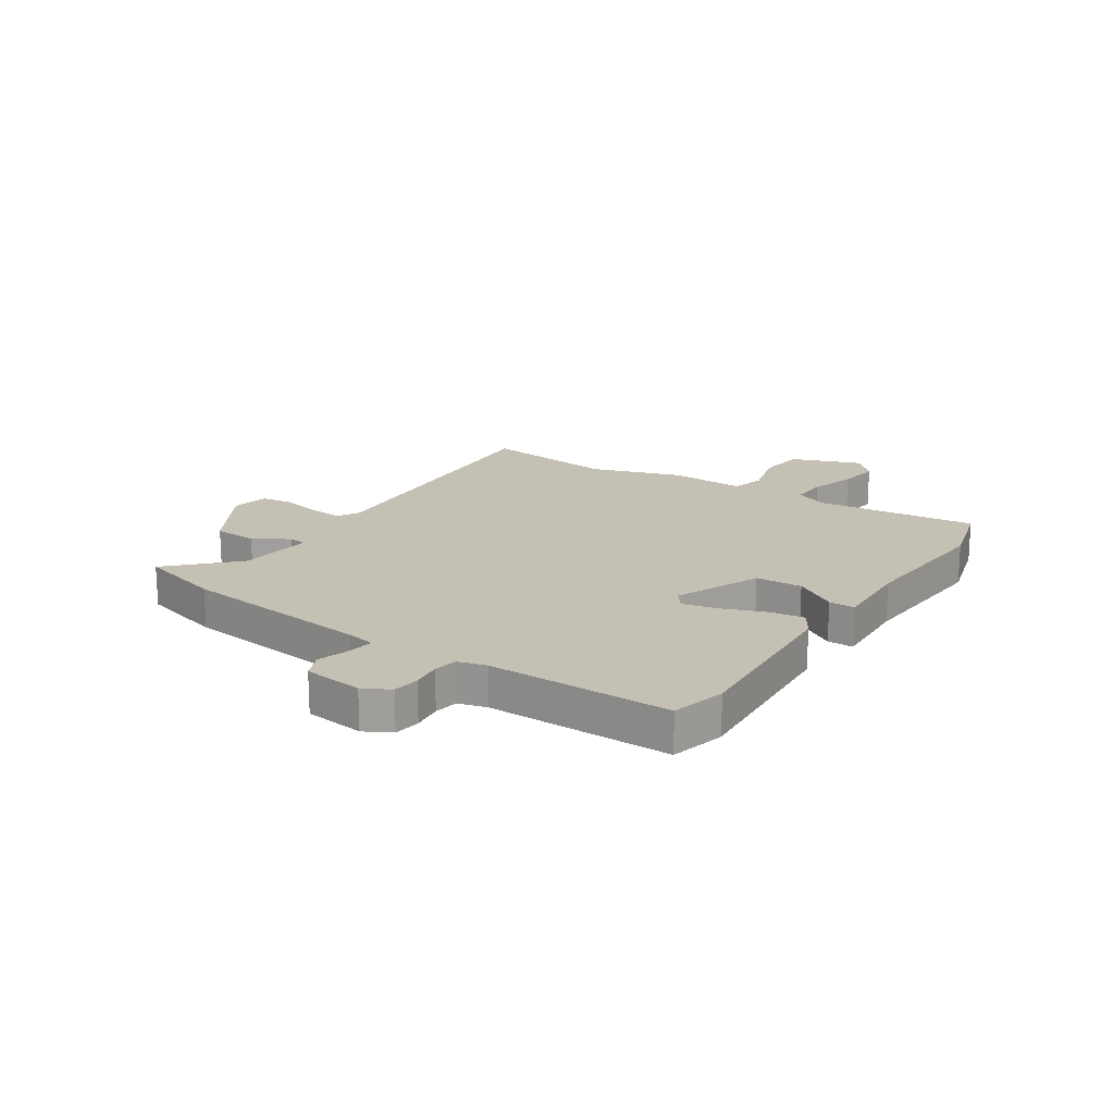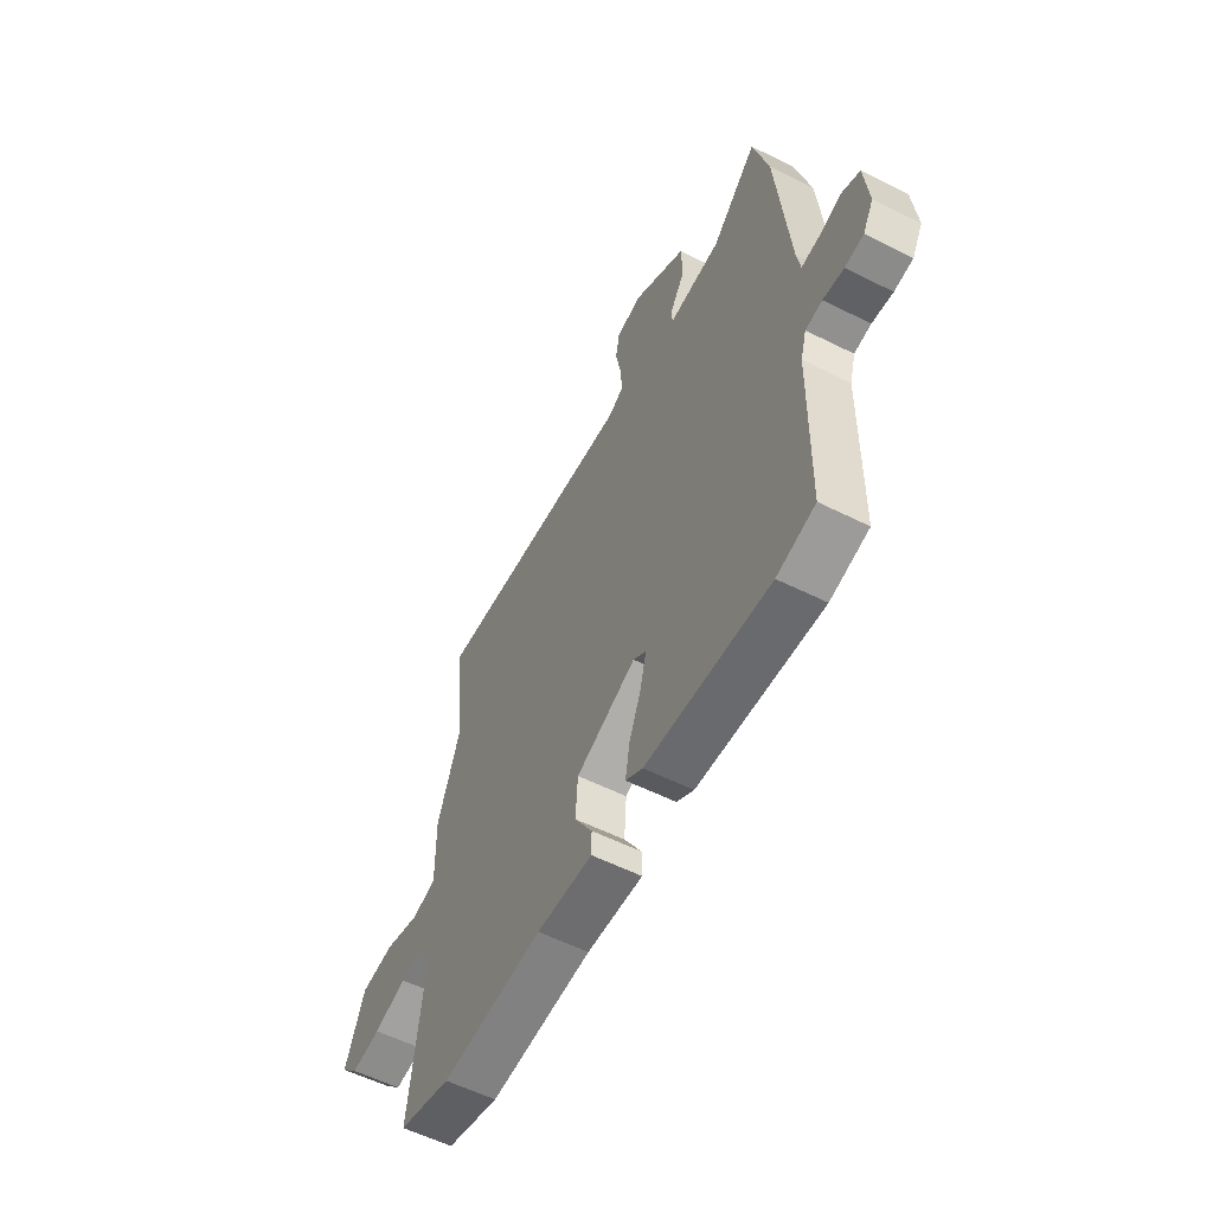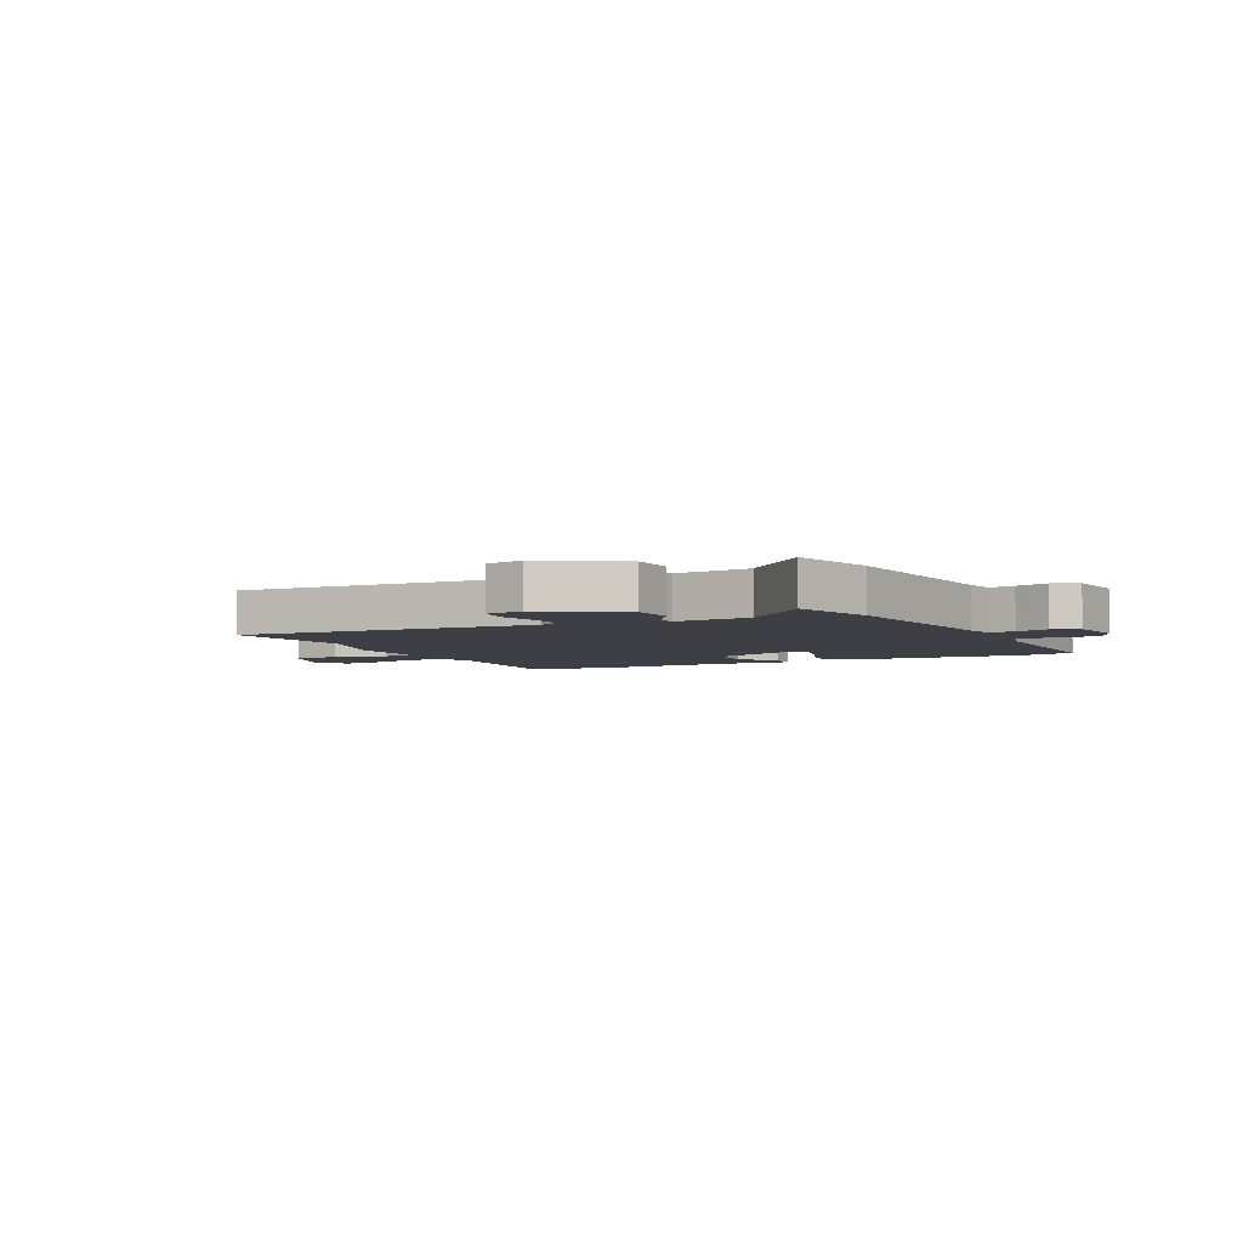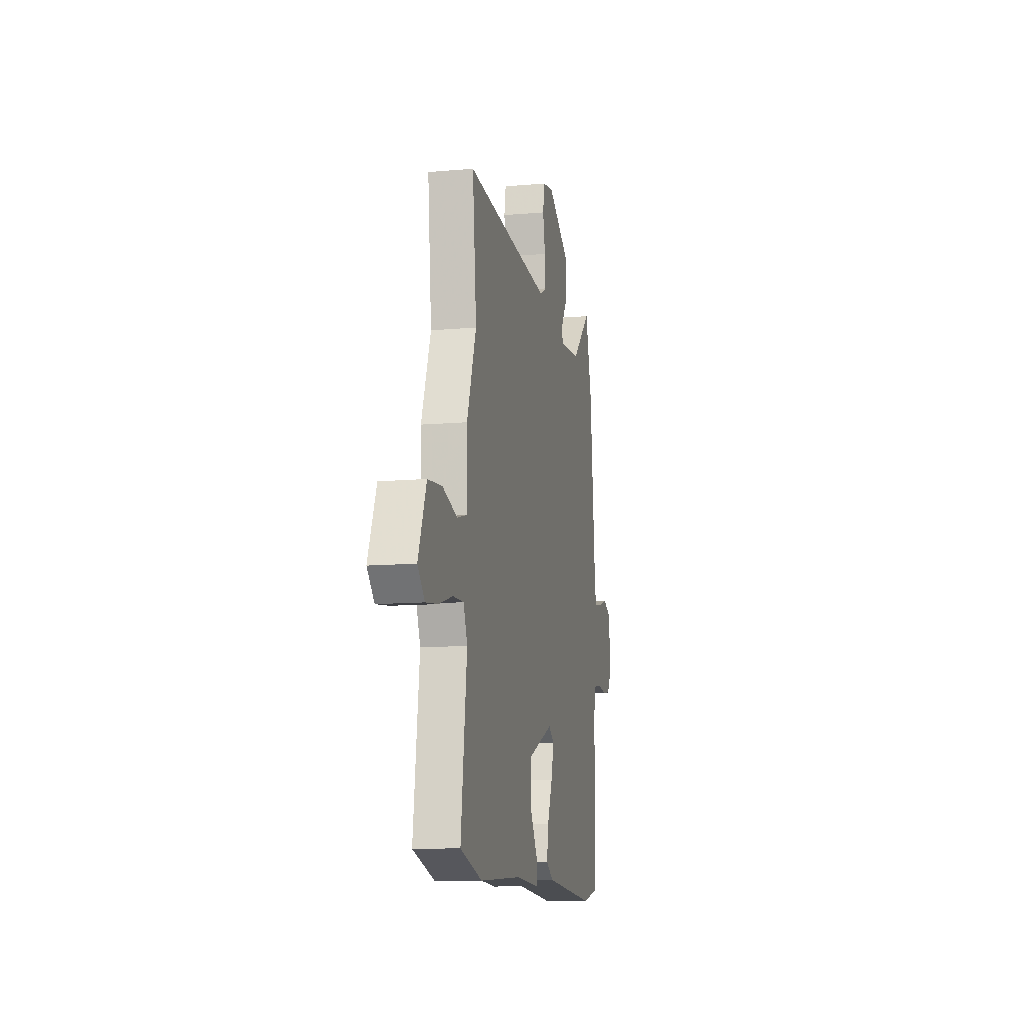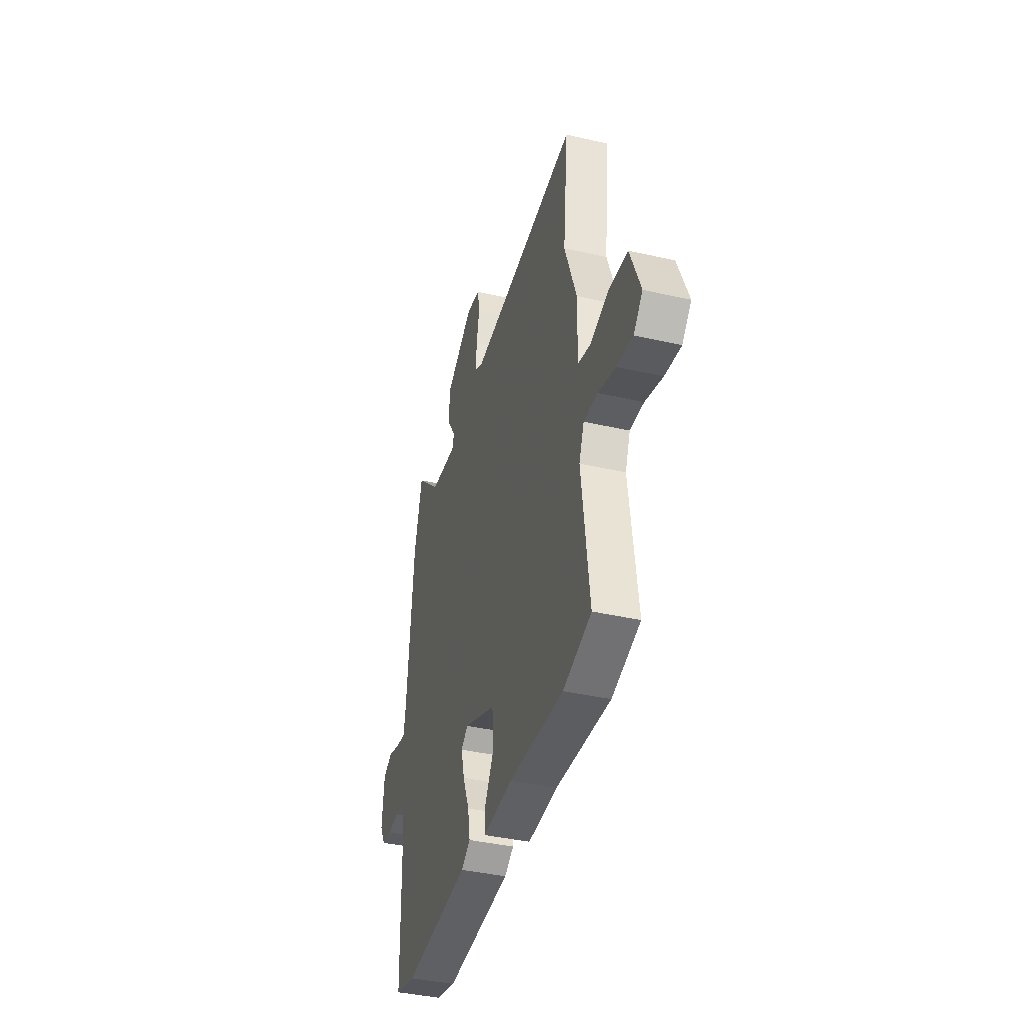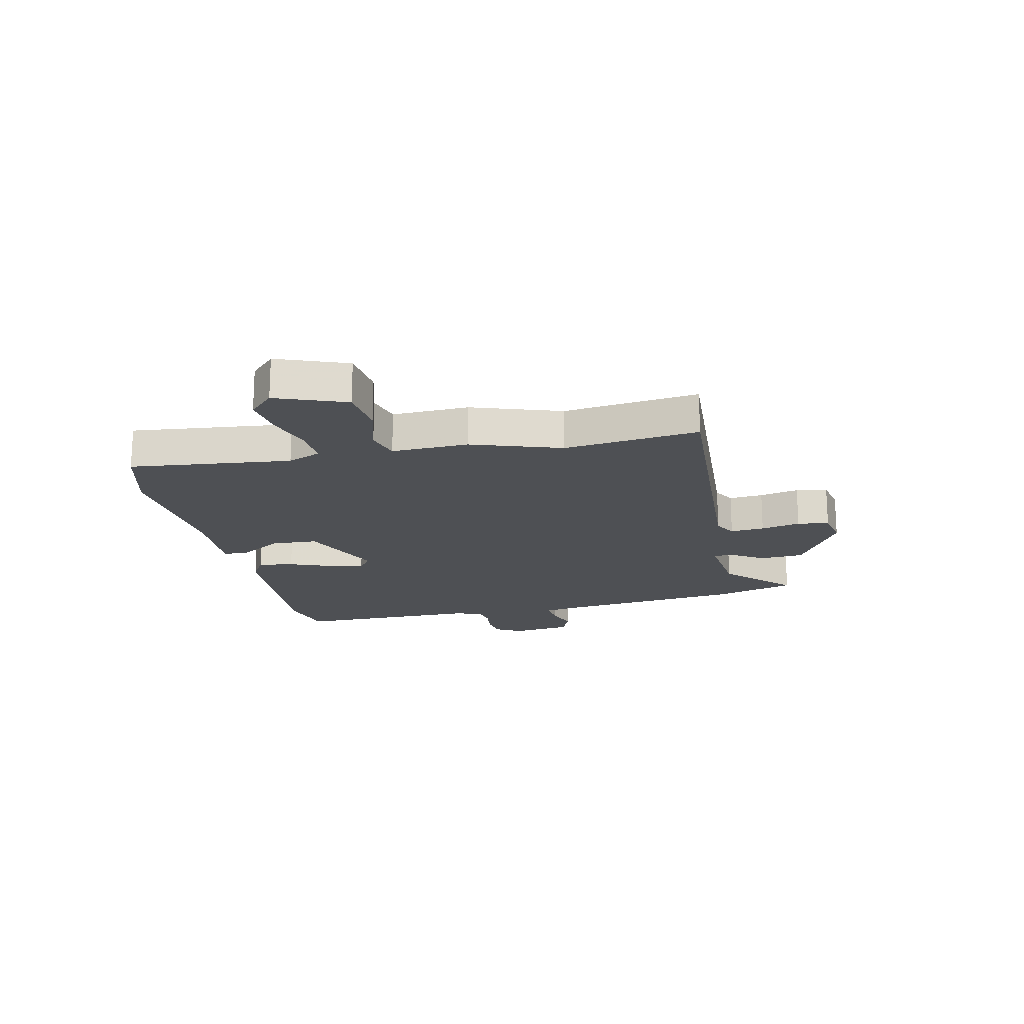
<metadata>
{"format":"obj","ext":"obj","renderer":"f3d","projection":"perspective","resolution":1024,"background":"white","views":[{"elev":18.4,"azim":124.3,"up":"+Y"},{"elev":-57.1,"azim":62.5,"up":"+Z"},{"elev":-4.4,"azim":27.8,"up":"+Y"},{"elev":-11.7,"azim":-78.0,"up":"+Z"},{"elev":-39.5,"azim":-105.9,"up":"+Z"},{"elev":-18.5,"azim":-76.6,"up":"+Y"}]}
</metadata>
<code>
v -0.433 0.07 -0.519
v -0.568 0.07 -0.48
v -0.531 0.07 -0.188
v -0.555 0.07 -0.128
v -0.621 0.07 -0.13
v -0.705 0.07 -0.155
v -0.781 0.07 -0.165
v -0.825 0.07 -0.12
v -0.775 0.07 0.006
v -0.688 0.07 0.015
v -0.597 0.07 -0.012
v -0.536 0.07 0.004
v -0.538 0.07 0.143
v -0.481 0.07 0.304
v -0.505 0.07 0.548
v 0.023 0.07 0.509
v 0.063 0.07 0.531
v 0.059 0.07 0.593
v 0.045 0.07 0.665
v 0.055 0.07 0.722
v 0.122 0.07 0.734
v 0.257 0.07 0.65
v 0.26 0.07 0.57
v 0.22 0.07 0.508
v 0.223 0.07 0.476
v 0.357 0.07 0.488
v 0.474 0.07 0.6
v 0.513 0.07 0.448
v 0.545 0.07 0.102
v 0.554 0.07 0.048
v 0.6 0.07 0.054
v 0.658 0.07 0.072
v 0.704 0.07 0.051
v 0.715 0.07 -0.057
v 0.688 0.07 -0.105
v 0.64 0.07 -0.111
v 0.587 0.07 -0.104
v 0.544 0.07 -0.111
v 0.529 0.07 -0.163
v 0.523 0.07 -0.494
v 0.425 0.07 -0.518
v 0.106 0.07 -0.494
v 0.062 0.07 -0.466
v 0.073 0.07 -0.402
v 0.104 0.07 -0.326
v 0.12 0.07 -0.262
v 0.087 0.07 -0.237
v -0.067 0.07 -0.302
v -0.073 0.07 -0.386
v -0.027 0.07 -0.463
v -0.028 0.07 -0.51
v -0.171 0.07 -0.502
v -0.433 0 -0.519
v -0.568 0 -0.48
v -0.531 0 -0.188
v -0.555 0 -0.128
v -0.621 0 -0.13
v -0.705 0 -0.155
v -0.781 0 -0.165
v -0.825 0 -0.12
v -0.775 0 0.006
v -0.688 0 0.015
v -0.597 0 -0.012
v -0.536 0 0.004
v -0.538 0 0.143
v -0.481 0 0.304
v -0.505 0 0.548
v 0.023 0 0.509
v 0.063 0 0.531
v 0.059 0 0.593
v 0.045 0 0.665
v 0.055 0 0.722
v 0.122 0 0.734
v 0.257 0 0.65
v 0.26 0 0.57
v 0.22 0 0.508
v 0.223 0 0.476
v 0.357 0 0.488
v 0.474 0 0.6
v 0.513 0 0.448
v 0.545 0 0.102
v 0.554 0 0.048
v 0.6 0 0.054
v 0.658 0 0.072
v 0.704 0 0.051
v 0.715 0 -0.057
v 0.688 0 -0.105
v 0.64 0 -0.111
v 0.587 0 -0.104
v 0.544 0 -0.111
v 0.529 0 -0.163
v 0.523 0 -0.494
v 0.425 0 -0.518
v 0.106 0 -0.494
v 0.062 0 -0.466
v 0.073 0 -0.402
v 0.104 0 -0.326
v 0.12 0 -0.262
v 0.087 0 -0.237
v -0.067 0 -0.302
v -0.073 0 -0.386
v -0.027 0 -0.463
v -0.028 0 -0.51
v -0.171 0 -0.502
f 49 50 51 52
f 48 49 52 1
f 42 43 44 45
f 42 45 46
f 39 40 41 42
f 38 39 42 46
f 34 35 36 37
f 34 37 38
f 31 32 33 34
f 30 31 34 38
f 29 30 38 46
f 26 27 28 29
f 25 26 29 46
f 21 22 23 24
f 18 19 20 21
f 17 18 21 24
f 16 17 24 25
f 14 15 16 25
f 12 13 14 25
f 8 9 10 11
f 8 11 12
f 5 6 7 8
f 4 5 8 12
f 3 4 12 25
f 48 1 2 3
f 47 48 3 25
f 25 46 47
f 104 103 102 101
f 53 104 101 100
f 97 96 95 94
f 98 97 94
f 94 93 92 91
f 98 94 91 90
f 89 88 87 86
f 90 89 86
f 86 85 84 83
f 90 86 83 82
f 98 90 82 81
f 81 80 79 78
f 98 81 78 77
f 76 75 74 73
f 73 72 71 70
f 76 73 70 69
f 77 76 69 68
f 77 68 67 66
f 77 66 65 64
f 63 62 61 60
f 64 63 60
f 60 59 58 57
f 64 60 57 56
f 77 64 56 55
f 55 54 53 100
f 77 55 100 99
f 99 98 77
f 1 53 54 2
f 2 54 55 3
f 3 55 56 4
f 4 56 57 5
f 5 57 58 6
f 6 58 59 7
f 7 59 60 8
f 8 60 61 9
f 9 61 62 10
f 10 62 63 11
f 11 63 64 12
f 12 64 65 13
f 13 65 66 14
f 14 66 67 15
f 15 67 68 16
f 16 68 69 17
f 17 69 70 18
f 18 70 71 19
f 19 71 72 20
f 20 72 73 21
f 21 73 74 22
f 22 74 75 23
f 23 75 76 24
f 24 76 77 25
f 25 77 78 26
f 26 78 79 27
f 27 79 80 28
f 28 80 81 29
f 29 81 82 30
f 30 82 83 31
f 31 83 84 32
f 32 84 85 33
f 33 85 86 34
f 34 86 87 35
f 35 87 88 36
f 36 88 89 37
f 37 89 90 38
f 38 90 91 39
f 39 91 92 40
f 40 92 93 41
f 41 93 94 42
f 42 94 95 43
f 43 95 96 44
f 44 96 97 45
f 45 97 98 46
f 46 98 99 47
f 47 99 100 48
f 48 100 101 49
f 49 101 102 50
f 50 102 103 51
f 51 103 104 52
f 52 104 53 1

</code>
